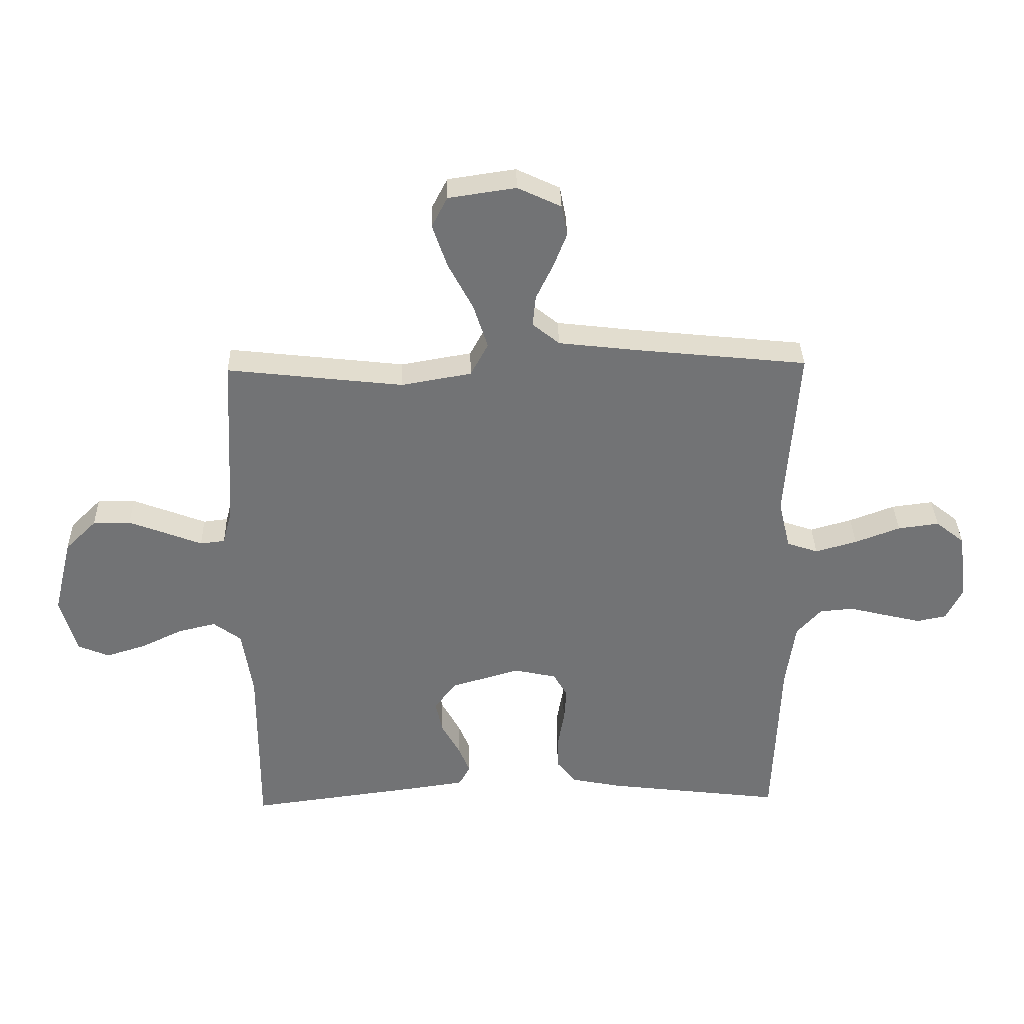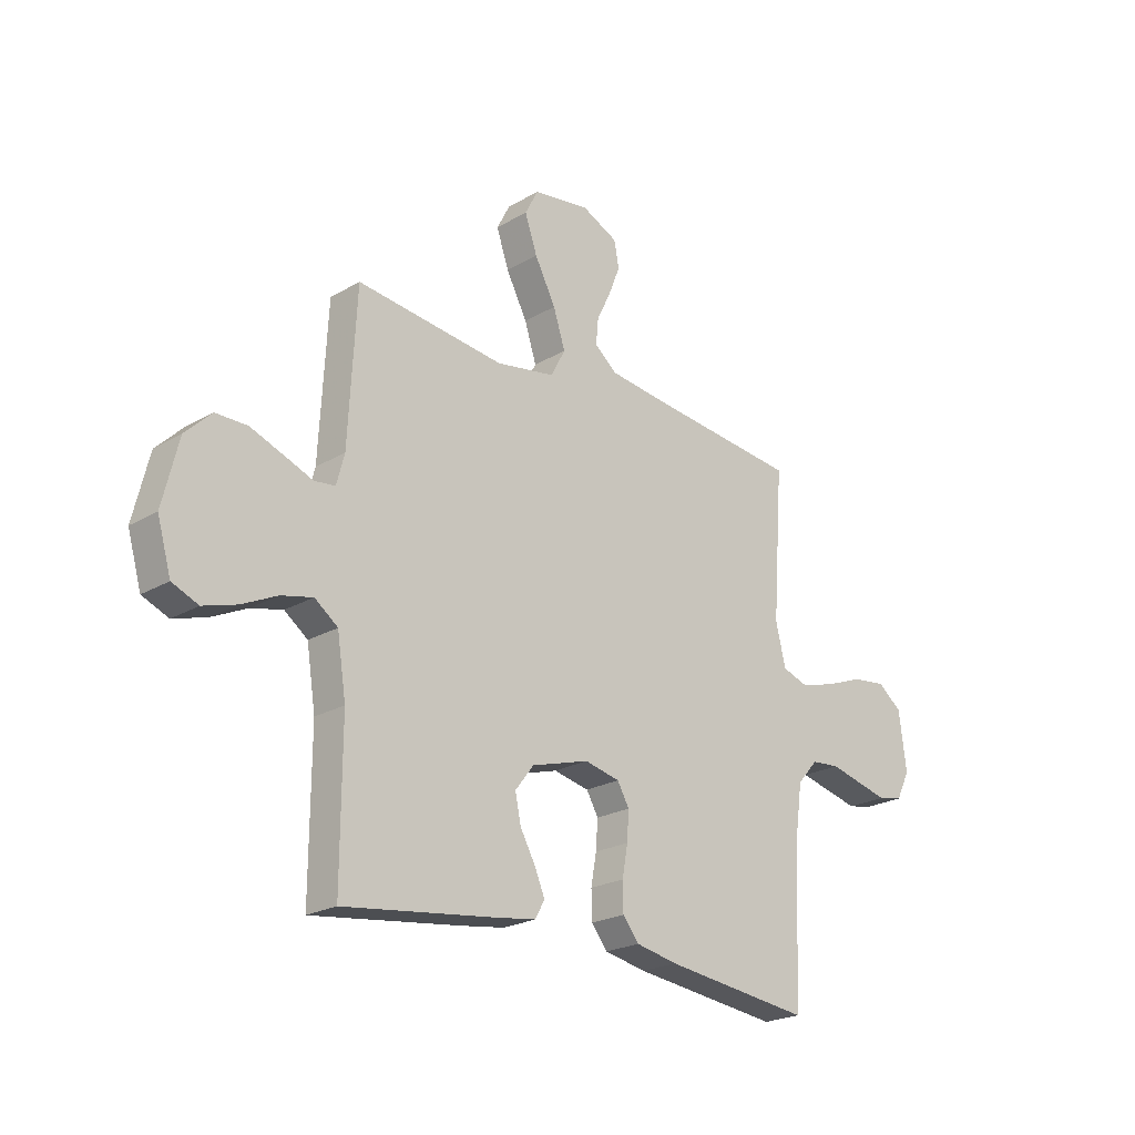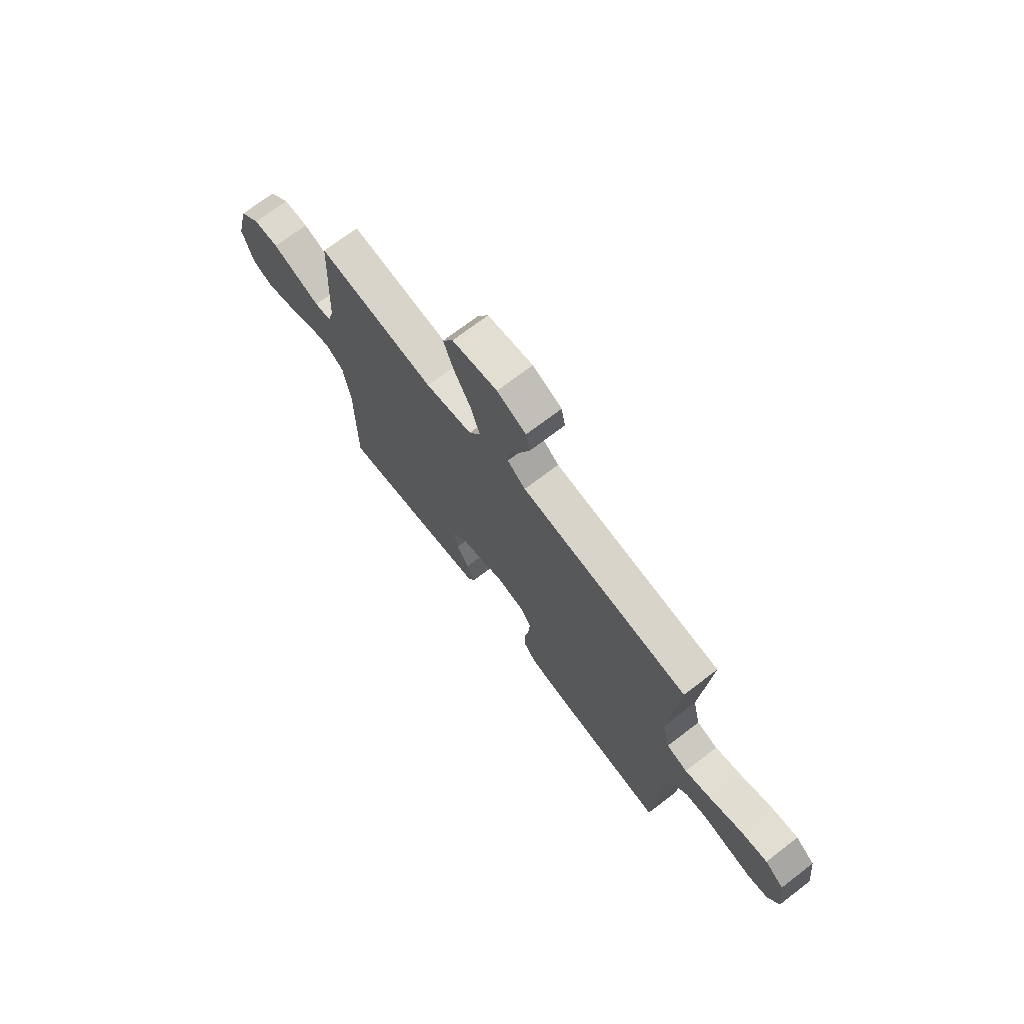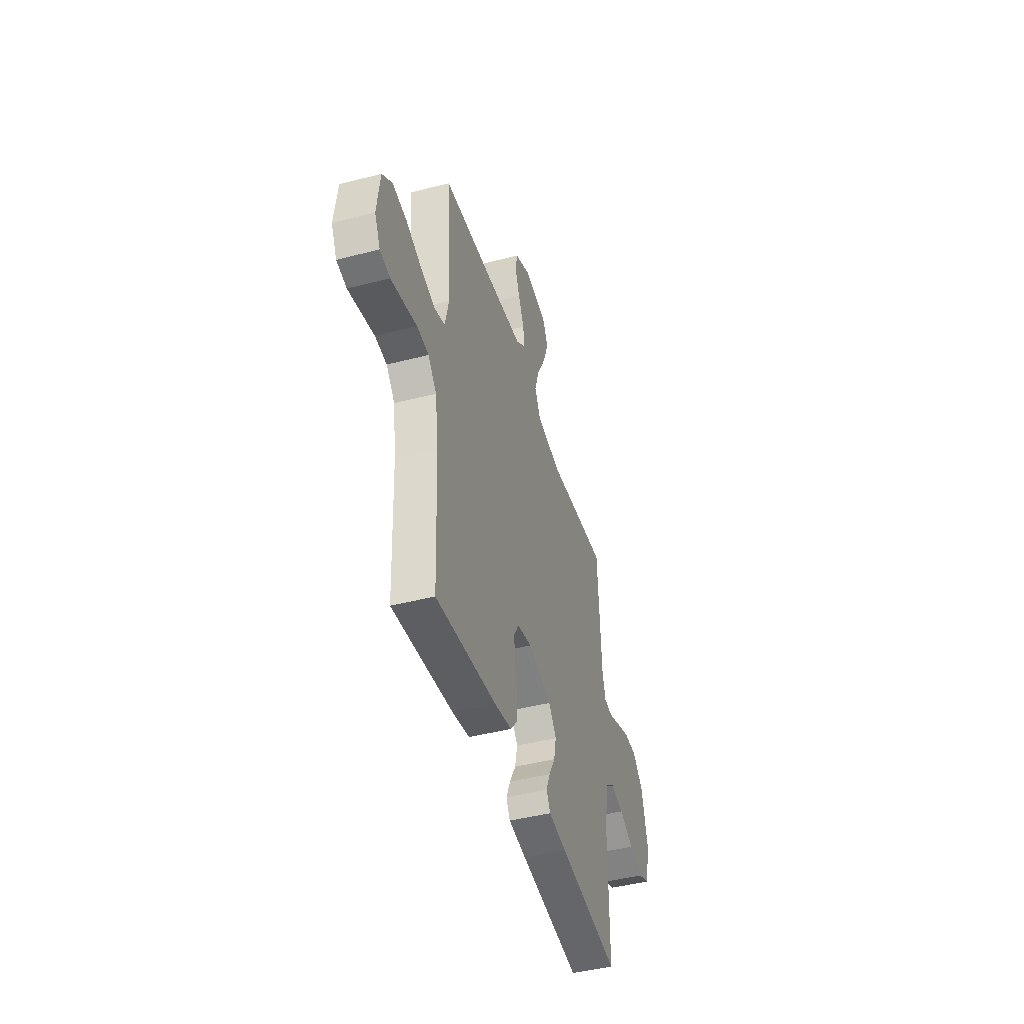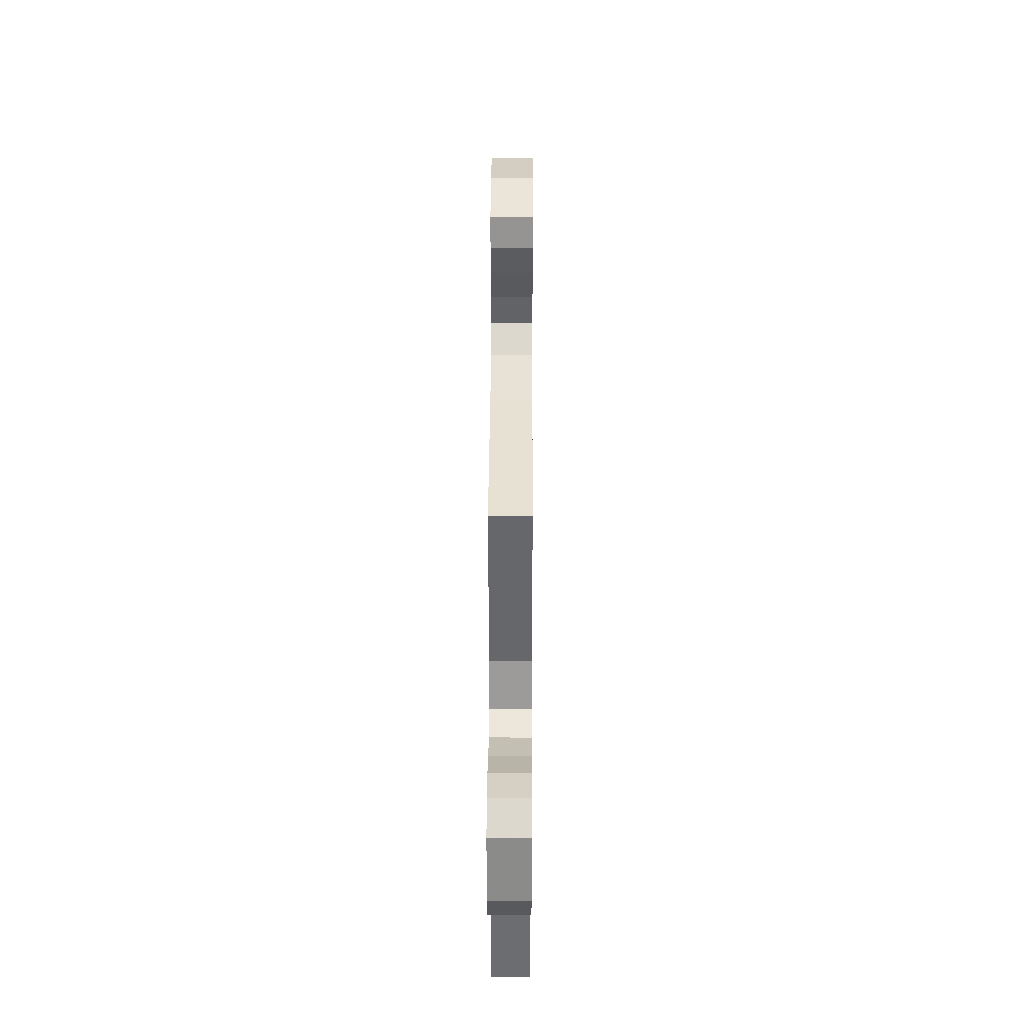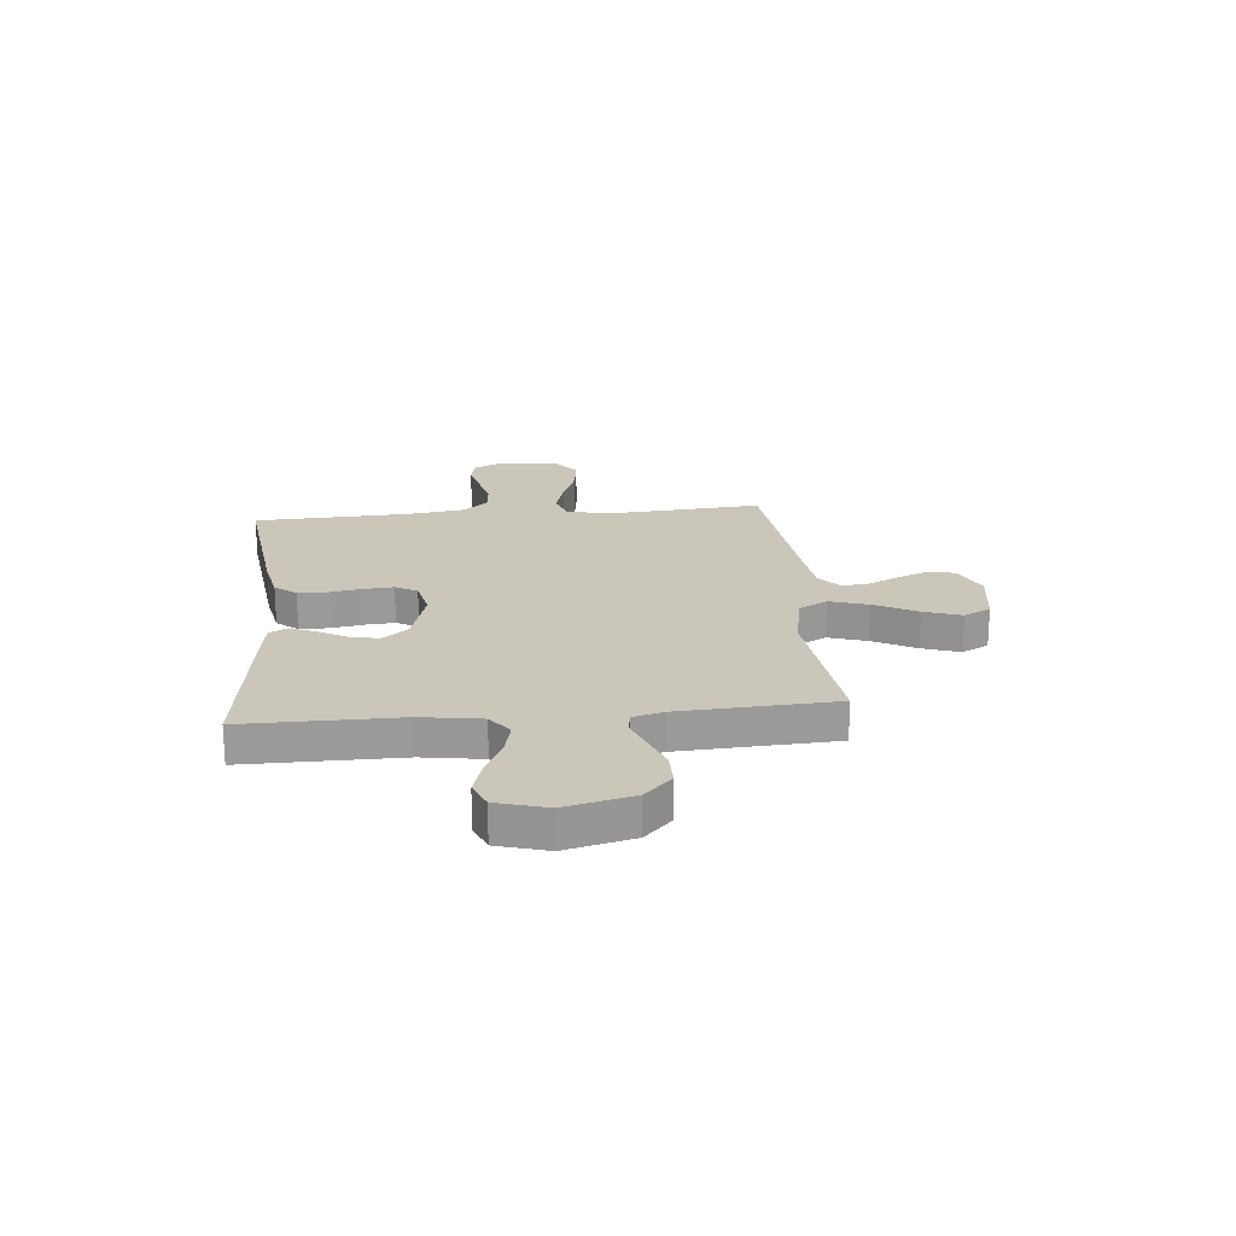
<metadata>
{"format":"obj","ext":"obj","renderer":"f3d","projection":"perspective","resolution":1024,"background":"white","views":[{"elev":34.4,"azim":-1.4,"up":"+Z"},{"elev":-22.5,"azim":-44.8,"up":"+Z"},{"elev":71.5,"azim":52.6,"up":"+Z"},{"elev":-45.0,"azim":106.7,"up":"+Z"},{"elev":33.6,"azim":90.3,"up":"+Z"},{"elev":21.2,"azim":-95.4,"up":"+Y"}]}
</metadata>
<code>
v -0.5 0.07 0.5
v -0.2 0.07 0.466
v -0.08 0.07 0.487
v -0.05 0.07 0.543
v -0.074 0.07 0.618
v -0.117 0.07 0.7
v -0.142 0.07 0.773
v -0.115 0.07 0.825
v 0 0.07 0.842
v 0.074 0.07 0.807
v 0.084 0.07 0.755
v 0.061 0.07 0.696
v 0.032 0.07 0.636
v 0.027 0.07 0.583
v 0.073 0.07 0.546
v 0.2 0.07 0.531
v 0.5 0.07 0.5
v 0.478 0.07 0.2
v 0.498 0.07 0.116
v 0.551 0.07 0.098
v 0.622 0.07 0.118
v 0.699 0.07 0.147
v 0.769 0.07 0.156
v 0.818 0.07 0.117
v 0.833 0.07 0
v 0.805 0.07 -0.056
v 0.755 0.07 -0.066
v 0.692 0.07 -0.051
v 0.628 0.07 -0.035
v 0.57 0.07 -0.04
v 0.528 0.07 -0.087
v 0.512 0.07 -0.2
v 0.5 0.07 -0.5
v 0.2 0.07 -0.463
v 0.115 0.07 -0.446
v 0.082 0.07 -0.405
v 0.081 0.07 -0.348
v 0.092 0.07 -0.286
v 0.096 0.07 -0.228
v 0.072 0.07 -0.186
v 0 0.07 -0.17
v -0.117 0.07 -0.204
v -0.155 0.07 -0.253
v -0.143 0.07 -0.309
v -0.112 0.07 -0.365
v -0.092 0.07 -0.413
v -0.111 0.07 -0.448
v -0.2 0.07 -0.461
v -0.5 0.07 -0.5
v -0.499 0.07 -0.2
v -0.517 0.07 -0.084
v -0.564 0.07 -0.049
v -0.628 0.07 -0.064
v -0.699 0.07 -0.098
v -0.767 0.07 -0.119
v -0.82 0.07 -0.097
v -0.848 0.07 0
v -0.816 0.07 0.131
v -0.763 0.07 0.183
v -0.699 0.07 0.183
v -0.633 0.07 0.158
v -0.574 0.07 0.135
v -0.532 0.07 0.14
v -0.516 0.07 0.2
v -0.5 0 0.5
v -0.2 0 0.466
v -0.08 0 0.487
v -0.05 0 0.543
v -0.074 0 0.618
v -0.117 0 0.7
v -0.142 0 0.773
v -0.115 0 0.825
v 0 0 0.842
v 0.074 0 0.807
v 0.084 0 0.755
v 0.061 0 0.696
v 0.032 0 0.636
v 0.027 0 0.583
v 0.073 0 0.546
v 0.2 0 0.531
v 0.5 0 0.5
v 0.478 0 0.2
v 0.498 0 0.116
v 0.551 0 0.098
v 0.622 0 0.118
v 0.699 0 0.147
v 0.769 0 0.156
v 0.818 0 0.117
v 0.833 0 0
v 0.805 0 -0.056
v 0.755 0 -0.066
v 0.692 0 -0.051
v 0.628 0 -0.035
v 0.57 0 -0.04
v 0.528 0 -0.087
v 0.512 0 -0.2
v 0.5 0 -0.5
v 0.2 0 -0.463
v 0.115 0 -0.446
v 0.082 0 -0.405
v 0.081 0 -0.348
v 0.092 0 -0.286
v 0.096 0 -0.228
v 0.072 0 -0.186
v 0 0 -0.17
v -0.117 0 -0.204
v -0.155 0 -0.253
v -0.143 0 -0.309
v -0.112 0 -0.365
v -0.092 0 -0.413
v -0.111 0 -0.448
v -0.2 0 -0.461
v -0.5 0 -0.5
v -0.499 0 -0.2
v -0.517 0 -0.084
v -0.564 0 -0.049
v -0.628 0 -0.064
v -0.699 0 -0.098
v -0.767 0 -0.119
v -0.82 0 -0.097
v -0.848 0 0
v -0.816 0 0.131
v -0.763 0 0.183
v -0.699 0 0.183
v -0.633 0 0.158
v -0.574 0 0.135
v -0.532 0 0.14
v -0.516 0 0.2
f 60 61 62
f 59 60 62
f 58 59 62
f 57 58 62
f 56 57 62
f 55 56 62
f 54 55 62
f 53 54 62
f 52 53 62 63
f 51 52 63 64
f 48 49 50
f 47 48 50
f 46 47 50
f 45 46 50
f 44 45 50
f 51 64 1
f 50 51 1
f 44 50 1
f 43 44 1
f 36 37 38
f 35 36 38
f 34 35 38
f 33 34 38
f 32 33 38
f 31 32 38 39
f 30 31 39 40
f 27 28 29
f 26 27 29
f 25 26 29
f 24 25 29
f 23 24 29
f 22 23 29
f 21 22 29
f 20 21 29 30
f 30 40 41
f 20 30 41
f 19 20 41
f 16 17 18
f 19 41 42
f 18 19 42
f 16 18 42
f 15 16 42
f 11 12 13
f 10 11 13
f 9 10 13
f 8 9 13
f 7 8 13
f 6 7 13
f 5 6 13
f 4 5 13 14
f 42 43 1 2
f 14 15 42
f 4 14 42
f 3 4 42
f 2 3 42
f 126 125 124
f 126 124 123
f 126 123 122
f 126 122 121
f 126 121 120
f 126 120 119
f 126 119 118
f 126 118 117
f 127 126 117 116
f 128 127 116 115
f 114 113 112
f 114 112 111
f 114 111 110
f 114 110 109
f 114 109 108
f 65 128 115
f 65 115 114
f 65 114 108
f 65 108 107
f 102 101 100
f 102 100 99
f 102 99 98
f 102 98 97
f 102 97 96
f 103 102 96 95
f 104 103 95 94
f 93 92 91
f 93 91 90
f 93 90 89
f 93 89 88
f 93 88 87
f 93 87 86
f 93 86 85
f 94 93 85 84
f 105 104 94
f 105 94 84
f 105 84 83
f 82 81 80
f 106 105 83
f 106 83 82
f 106 82 80
f 106 80 79
f 77 76 75
f 77 75 74
f 77 74 73
f 77 73 72
f 77 72 71
f 77 71 70
f 77 70 69
f 78 77 69 68
f 66 65 107 106
f 106 79 78
f 106 78 68
f 106 68 67
f 106 67 66
f 1 65 66 2
f 2 66 67 3
f 3 67 68 4
f 4 68 69 5
f 5 69 70 6
f 6 70 71 7
f 7 71 72 8
f 8 72 73 9
f 9 73 74 10
f 10 74 75 11
f 11 75 76 12
f 12 76 77 13
f 13 77 78 14
f 14 78 79 15
f 15 79 80 16
f 16 80 81 17
f 17 81 82 18
f 18 82 83 19
f 19 83 84 20
f 20 84 85 21
f 21 85 86 22
f 22 86 87 23
f 23 87 88 24
f 24 88 89 25
f 25 89 90 26
f 26 90 91 27
f 27 91 92 28
f 28 92 93 29
f 29 93 94 30
f 30 94 95 31
f 31 95 96 32
f 32 96 97 33
f 33 97 98 34
f 34 98 99 35
f 35 99 100 36
f 36 100 101 37
f 37 101 102 38
f 38 102 103 39
f 39 103 104 40
f 40 104 105 41
f 41 105 106 42
f 42 106 107 43
f 43 107 108 44
f 44 108 109 45
f 45 109 110 46
f 46 110 111 47
f 47 111 112 48
f 48 112 113 49
f 49 113 114 50
f 50 114 115 51
f 51 115 116 52
f 52 116 117 53
f 53 117 118 54
f 54 118 119 55
f 55 119 120 56
f 56 120 121 57
f 57 121 122 58
f 58 122 123 59
f 59 123 124 60
f 60 124 125 61
f 61 125 126 62
f 62 126 127 63
f 63 127 128 64
f 64 128 65 1

</code>
